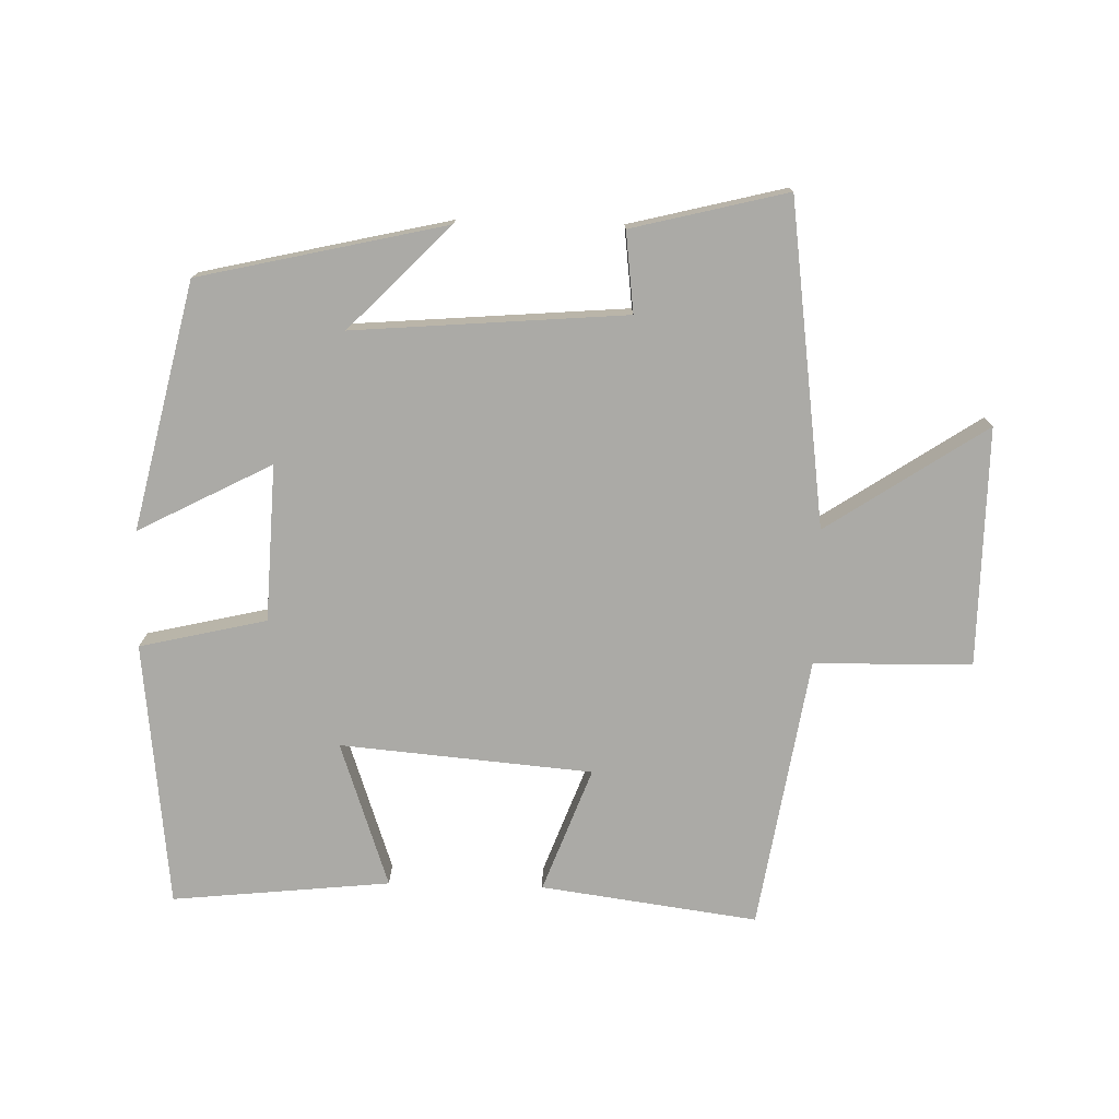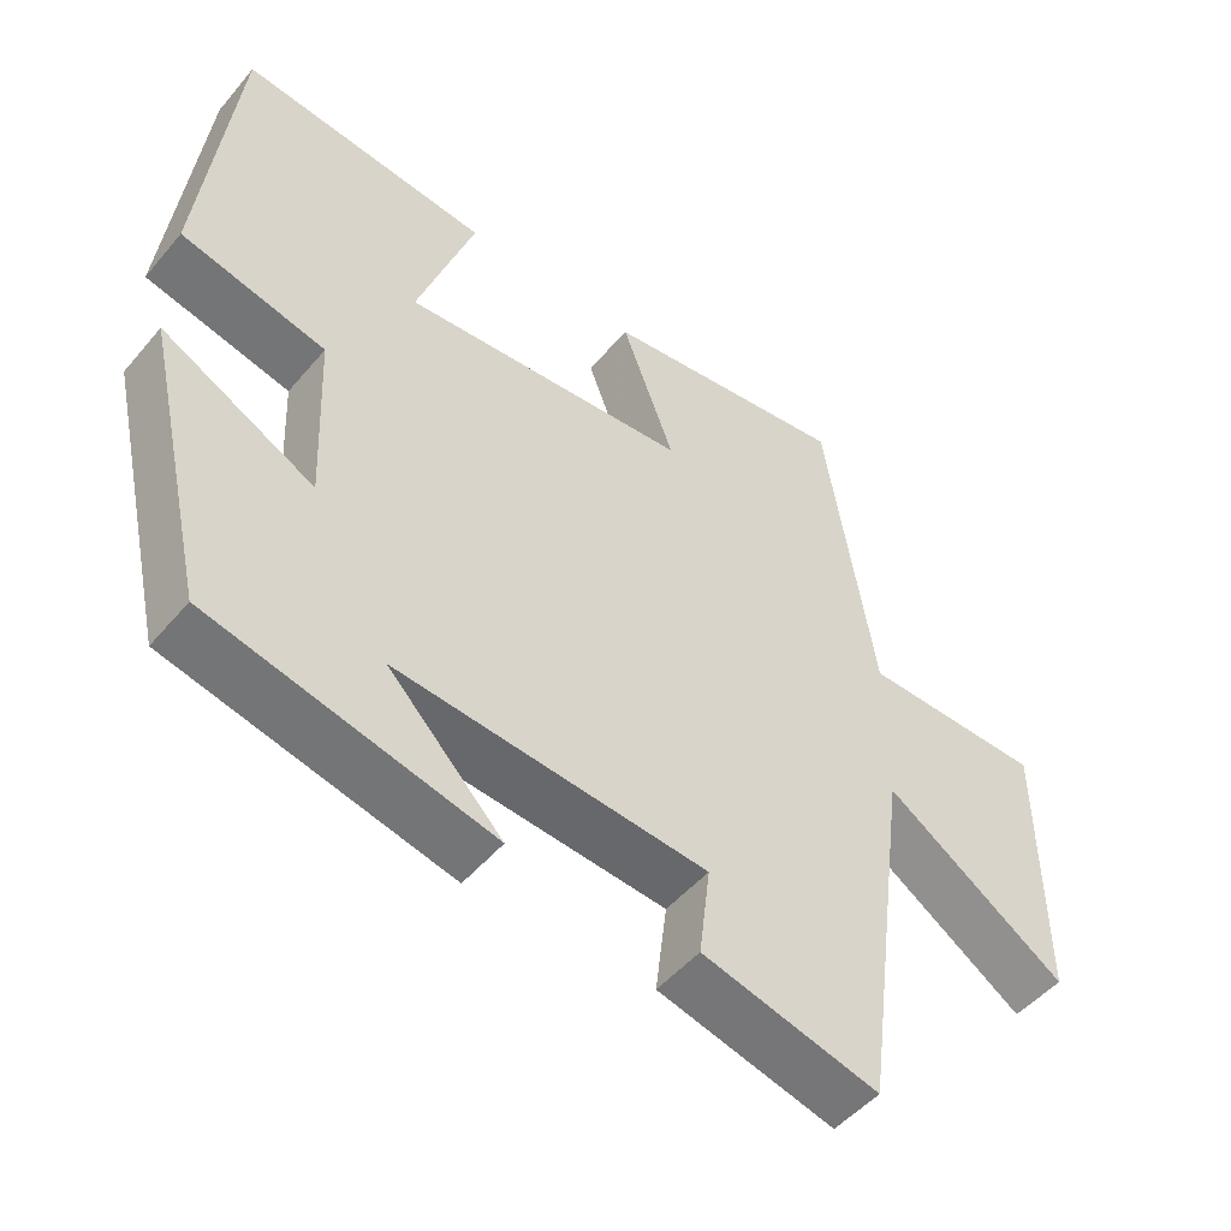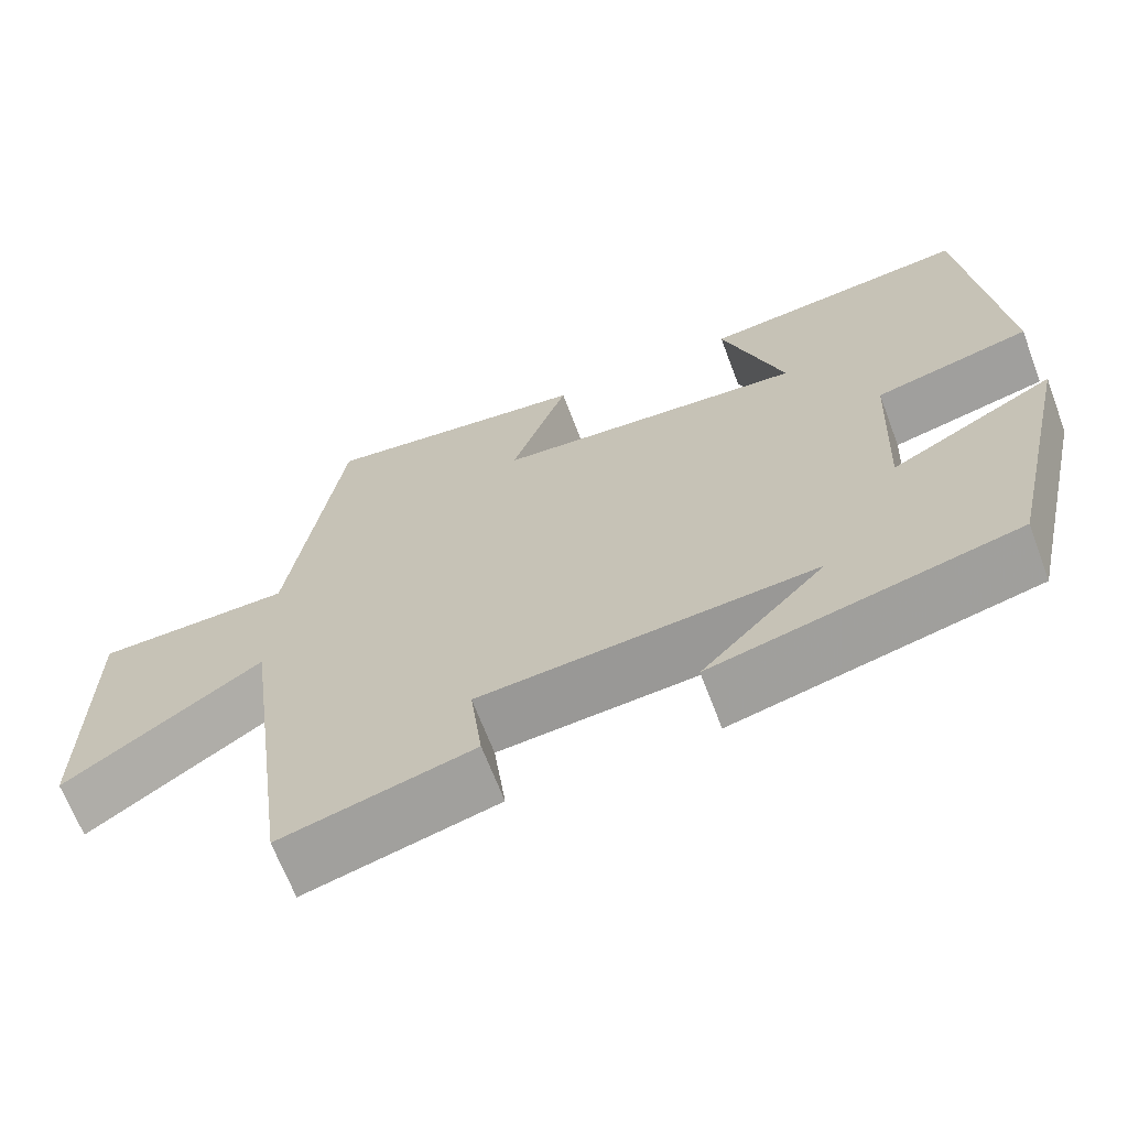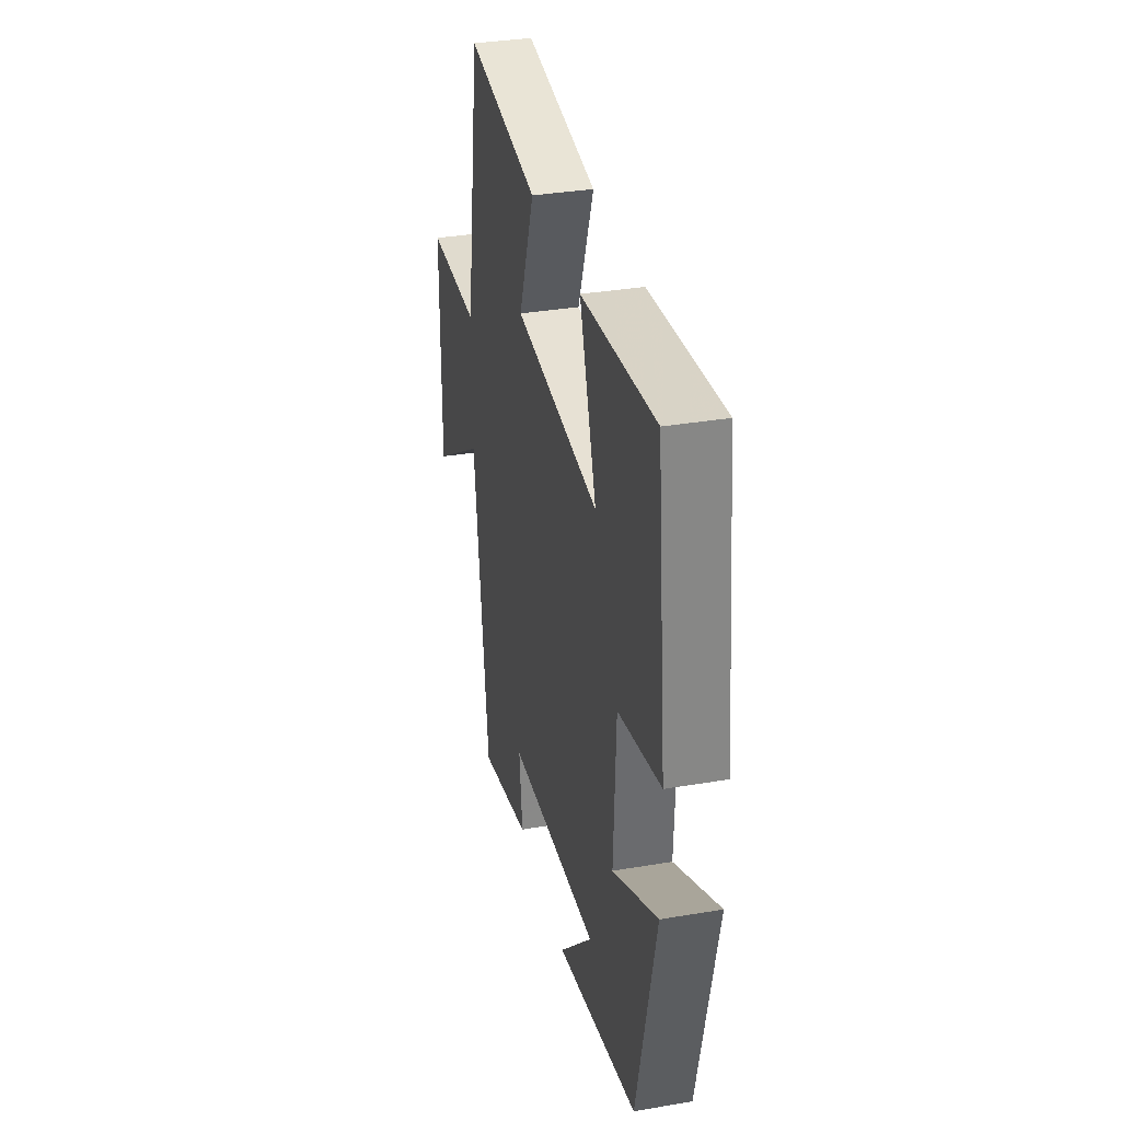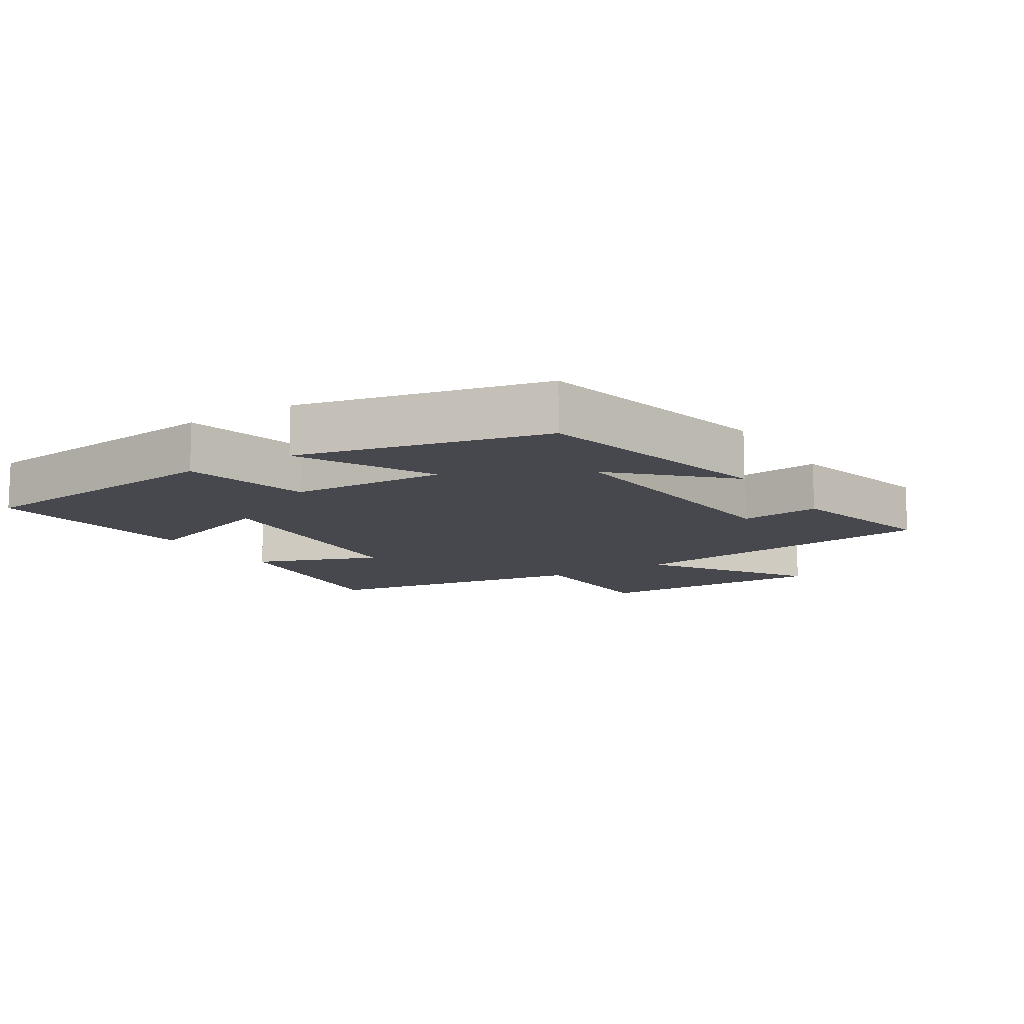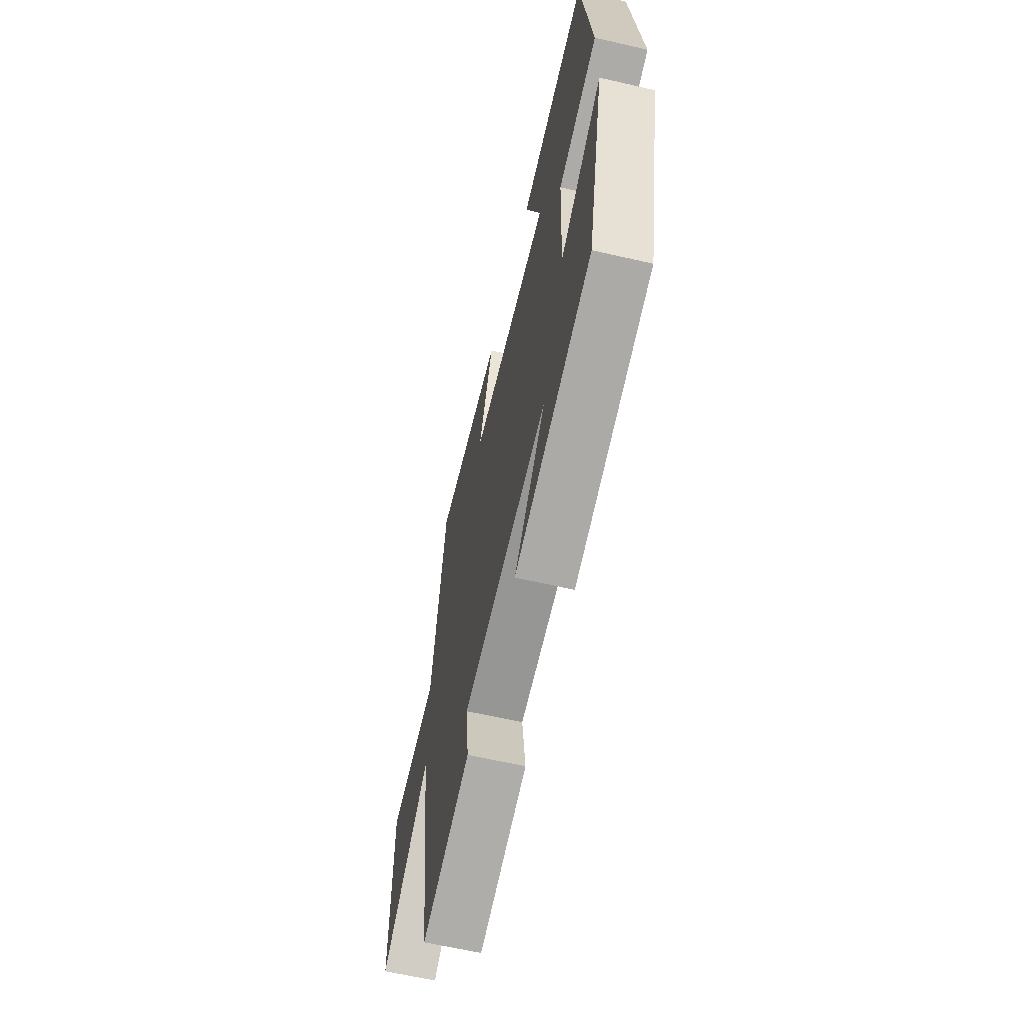
<metadata>
{"format":"obj","ext":"obj","renderer":"f3d","projection":"perspective","resolution":1024,"background":"white","views":[{"elev":-75.8,"azim":178.4,"up":"+Y"},{"elev":-49.8,"azim":141.5,"up":"+Z"},{"elev":-66.6,"azim":20.7,"up":"+Z"},{"elev":34.5,"azim":77.2,"up":"+Z"},{"elev":-11.7,"azim":122.1,"up":"+Y"},{"elev":-63.0,"azim":76.9,"up":"+Z"}]}
</metadata>
<code>
v 0.415 0.07 -0.414
v 0.044 0.07 -0.5
v 0.195 0.07 -0.345
v -0.215 0.07 -0.379
v -0.2 0.07 -0.5
v -0.434 0.07 -0.559
v -0.5 0.07 -0.072
v -0.74 0.07 -0.232
v -0.738 0.07 0.128
v -0.5 0.07 0.132
v -0.435 0.07 0.544
v -0.108 0.07 0.5
v -0.178 0.07 0.312
v 0.202 0.07 0.28
v 0.126 0.07 0.5
v 0.455 0.07 0.535
v 0.5 0.07 0.134
v 0.309 0.07 0.089
v 0.299 0.07 -0.147
v 0.5 0.07 -0.042
v 0.415 0 -0.414
v 0.044 0 -0.5
v 0.195 0 -0.345
v -0.215 0 -0.379
v -0.2 0 -0.5
v -0.434 0 -0.559
v -0.5 0 -0.072
v -0.74 0 -0.232
v -0.738 0 0.128
v -0.5 0 0.132
v -0.435 0 0.544
v -0.108 0 0.5
v -0.178 0 0.312
v 0.202 0 0.28
v 0.126 0 0.5
v 0.455 0 0.535
v 0.5 0 0.134
v 0.309 0 0.089
v 0.299 0 -0.147
v 0.5 0 -0.042
f 19 20 1
f 16 17 18
f 15 16 18
f 14 15 18
f 13 14 18 19
f 10 11 12 13
f 10 13 19 1
f 7 8 9 10
f 6 7 10
f 5 6 10
f 4 5 10
f 3 4 10
f 1 2 3
f 1 3 10
f 21 40 39
f 38 37 36
f 38 36 35
f 38 35 34
f 39 38 34 33
f 33 32 31 30
f 21 39 33 30
f 30 29 28 27
f 30 27 26
f 30 26 25
f 30 25 24
f 30 24 23
f 23 22 21
f 30 23 21
f 1 21 22 2
f 2 22 23 3
f 3 23 24 4
f 4 24 25 5
f 5 25 26 6
f 6 26 27 7
f 7 27 28 8
f 8 28 29 9
f 9 29 30 10
f 10 30 31 11
f 11 31 32 12
f 12 32 33 13
f 13 33 34 14
f 14 34 35 15
f 15 35 36 16
f 16 36 37 17
f 17 37 38 18
f 18 38 39 19
f 19 39 40 20
f 20 40 21 1

</code>
